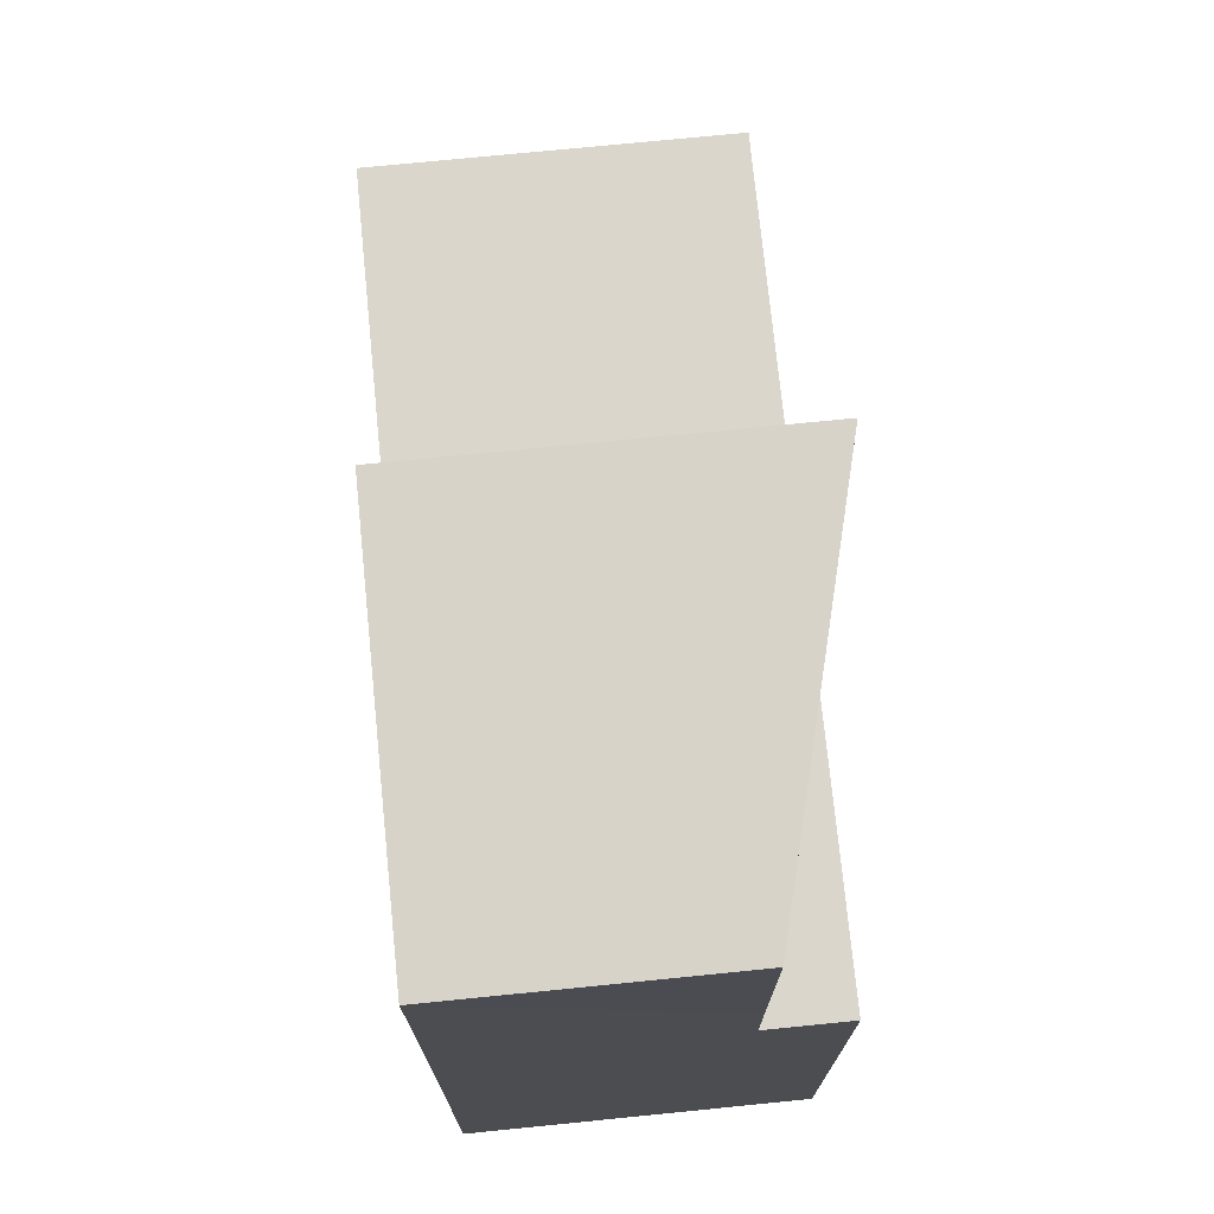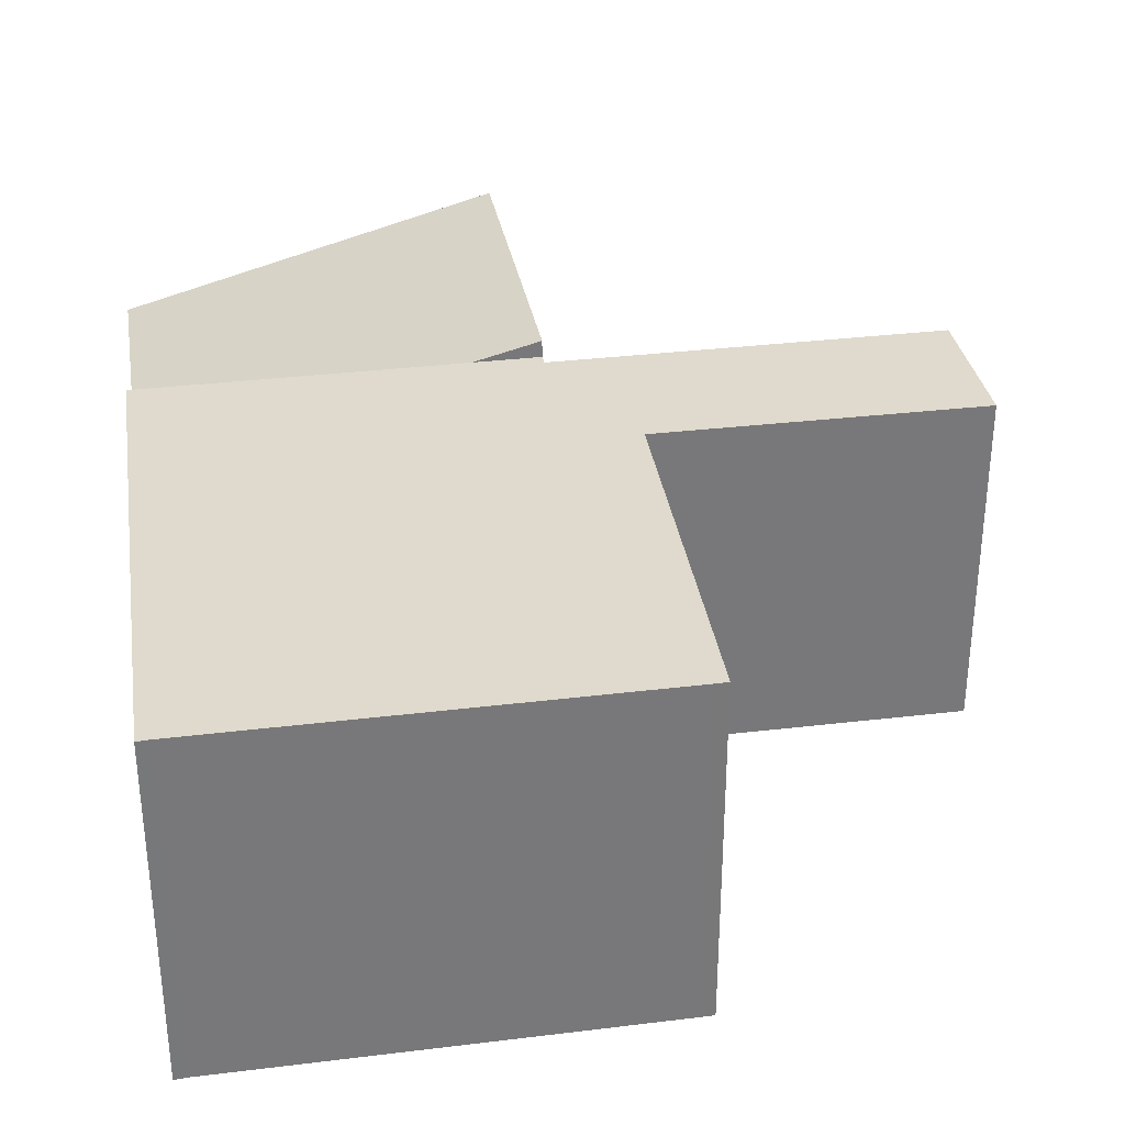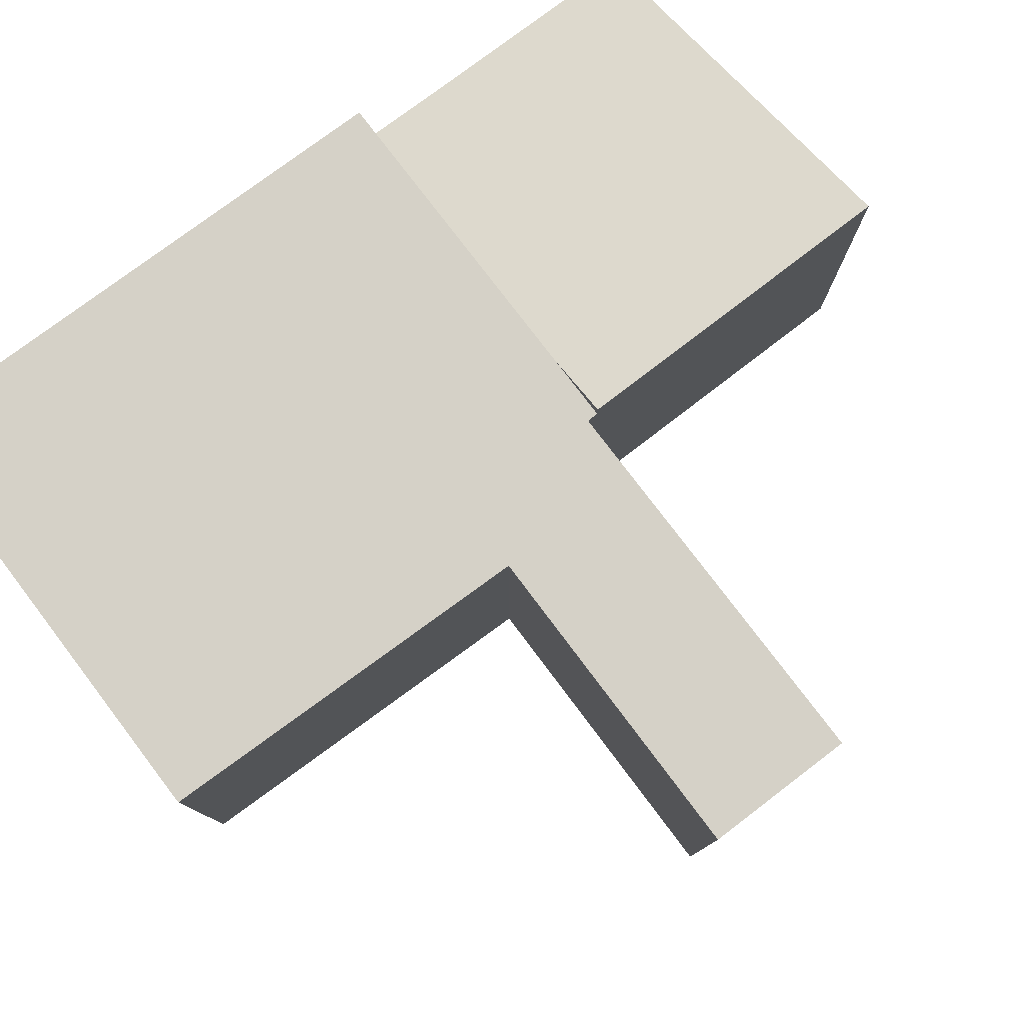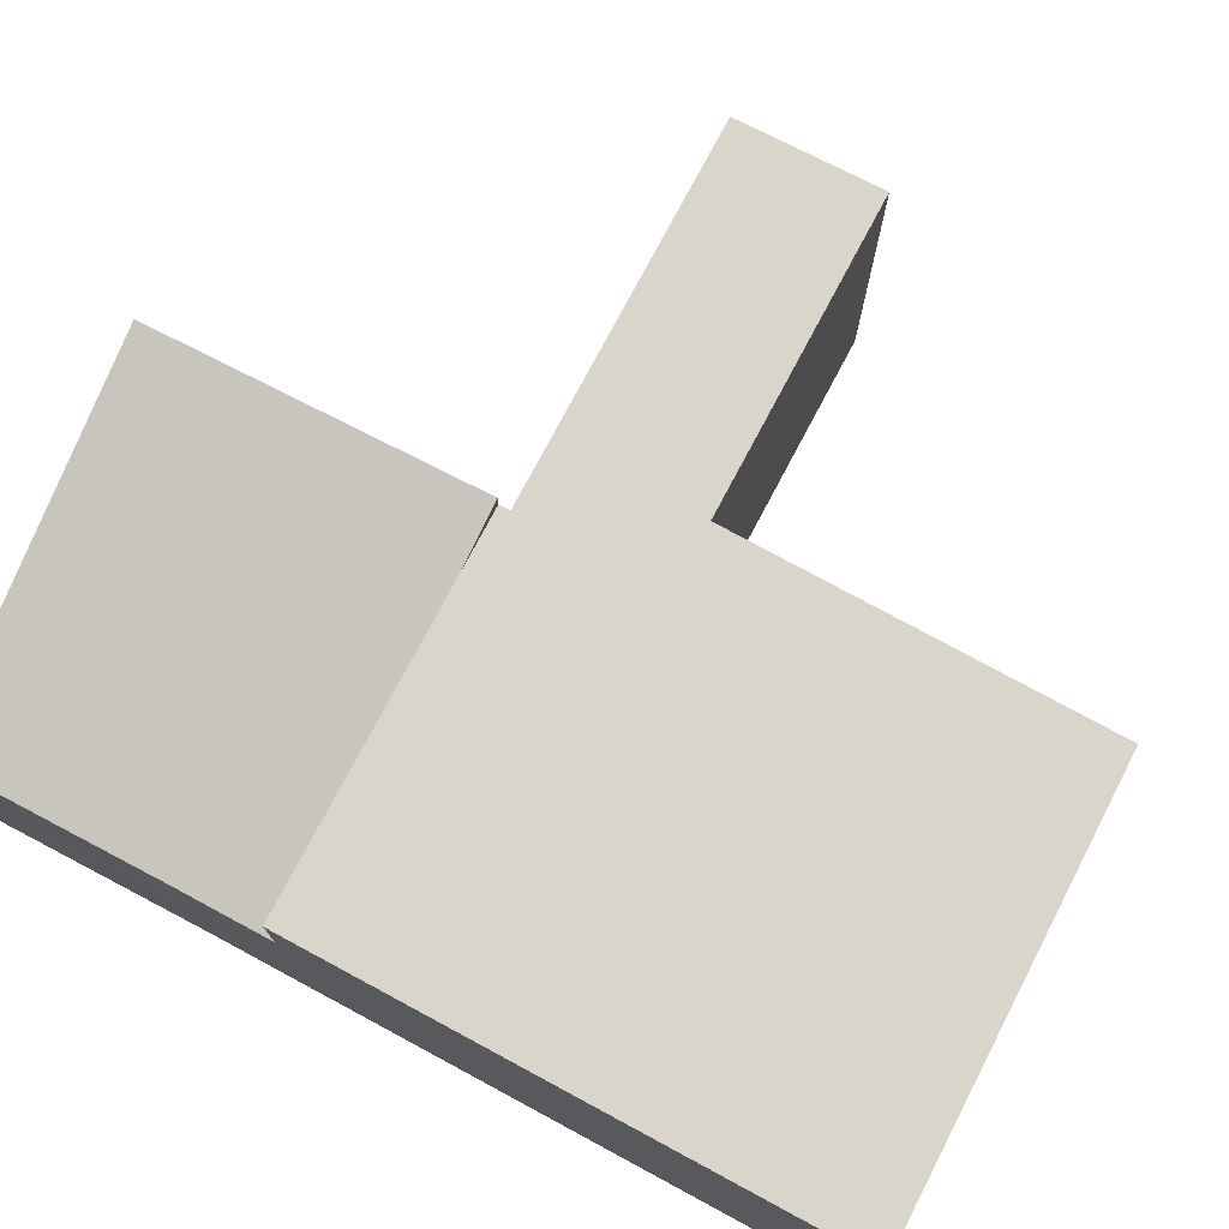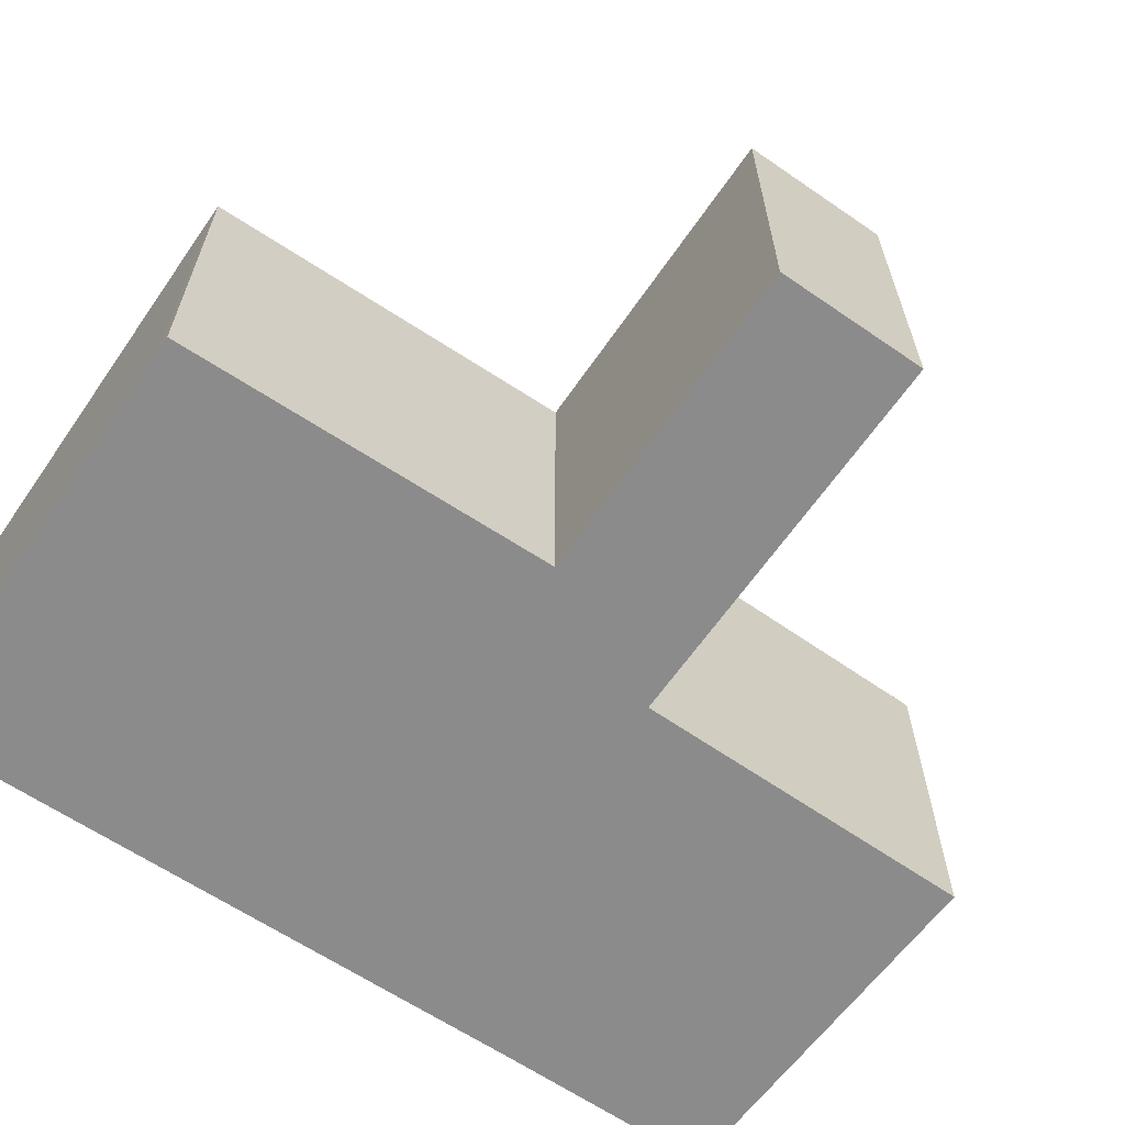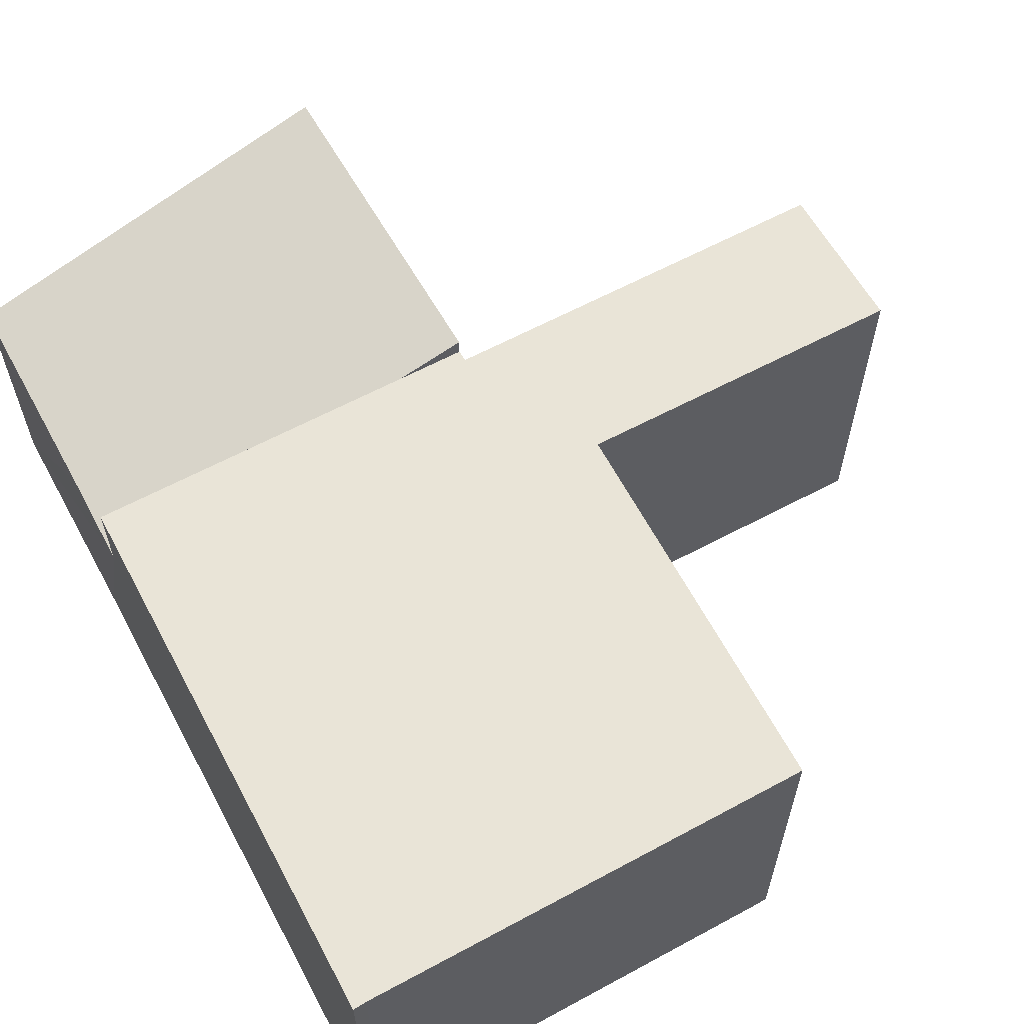
<metadata>
{"format":"obj","ext":"obj","renderer":"f3d","projection":"perspective","resolution":1024,"background":"white","views":[{"elev":73.5,"azim":84.3,"up":"+Z"},{"elev":32.9,"azim":171.0,"up":"+Y"},{"elev":78.9,"azim":-126.7,"up":"+Y"},{"elev":74.5,"azim":118.1,"up":"+Y"},{"elev":-63.9,"azim":-124.2,"up":"+Y"},{"elev":61.1,"azim":151.7,"up":"+Y"}]}
</metadata>
<code>
v  0.014 3.042 1.319
v  2.78 3.042 -0.014
v  0 3.042 1.863e-16
v  2.78 3.042 1.291
v  2.88 3.042 -0.014
v  3.039 3.042 -3.407
v  2.921 3.042 -3.404
v  6.812 3.042 -3.444
v  6.925 3.042 -3.453
v  6.914 3.042 1.349
v  3.484 3.042 1.284
v  3.486 3.042 1.384
v  4.077 3.042 1.378
v  6.925 2.114e-16 -3.453
v  6.812 2.109e-16 -3.444
v  3.039 2.086e-16 -3.407
v  2.921 2.084e-16 -3.404
v  2.88 8.573e-19 -0.014
v  0 0 0
v  2.78 8.573e-19 -0.014
v  0.014 -8.077e-17 1.319
v  3.484 -7.862e-17 1.284
v  3.486 -8.475e-17 1.384
v  2.78 -7.905e-17 1.291
v  6.914 -8.26e-17 1.349
v  4.077 -8.438e-17 1.378
v  3.531 3.182 4.362
v  3.486 3.193 1.384
v  6.914 2.318 1.349
v  6.912 2.319 2.212
v  6.925 2.316 4.22
v  6.925 -2.584e-16 4.22
v  6.912 -1.354e-16 2.212
v  3.531 -2.671e-16 4.362
g defaultobject
f 1 2 3
f 2 1 4
f 2 4 5
f 5 6 7
f 6 5 8
f 8 5 9
f 9 5 10
f 10 5 11
f 11 5 4
f 10 11 12
f 10 12 13
f 14 8 9
f 8 14 15
f 15 6 8
f 6 15 16
f 6 16 7
f 7 16 17
f 18 2 5
f 2 18 3
f 3 18 19
f 19 18 20
f 17 5 7
f 5 17 18
f 19 1 3
f 1 19 21
f 22 12 11
f 12 22 23
f 21 4 1
f 4 21 11
f 11 21 24
f 11 24 22
f 23 13 12
f 13 23 10
f 10 23 25
f 25 23 26
f 25 9 10
f 9 25 14
f 19 24 21
f 24 19 20
f 24 20 22
f 22 26 23
f 26 22 20
f 26 20 18
f 26 18 17
f 26 17 25
f 25 17 15
f 25 15 14
f 15 17 16
f 27 13 28
f 13 27 29
f 29 27 30
f 30 27 31
f 32 30 31
f 30 32 29
f 29 32 33
f 29 33 25
f 25 13 29
f 13 25 26
f 13 26 28
f 28 26 23
f 23 27 28
f 27 23 34
f 34 31 27
f 31 34 32
f 33 26 25
f 26 33 32
f 26 32 34
f 26 34 23

</code>
